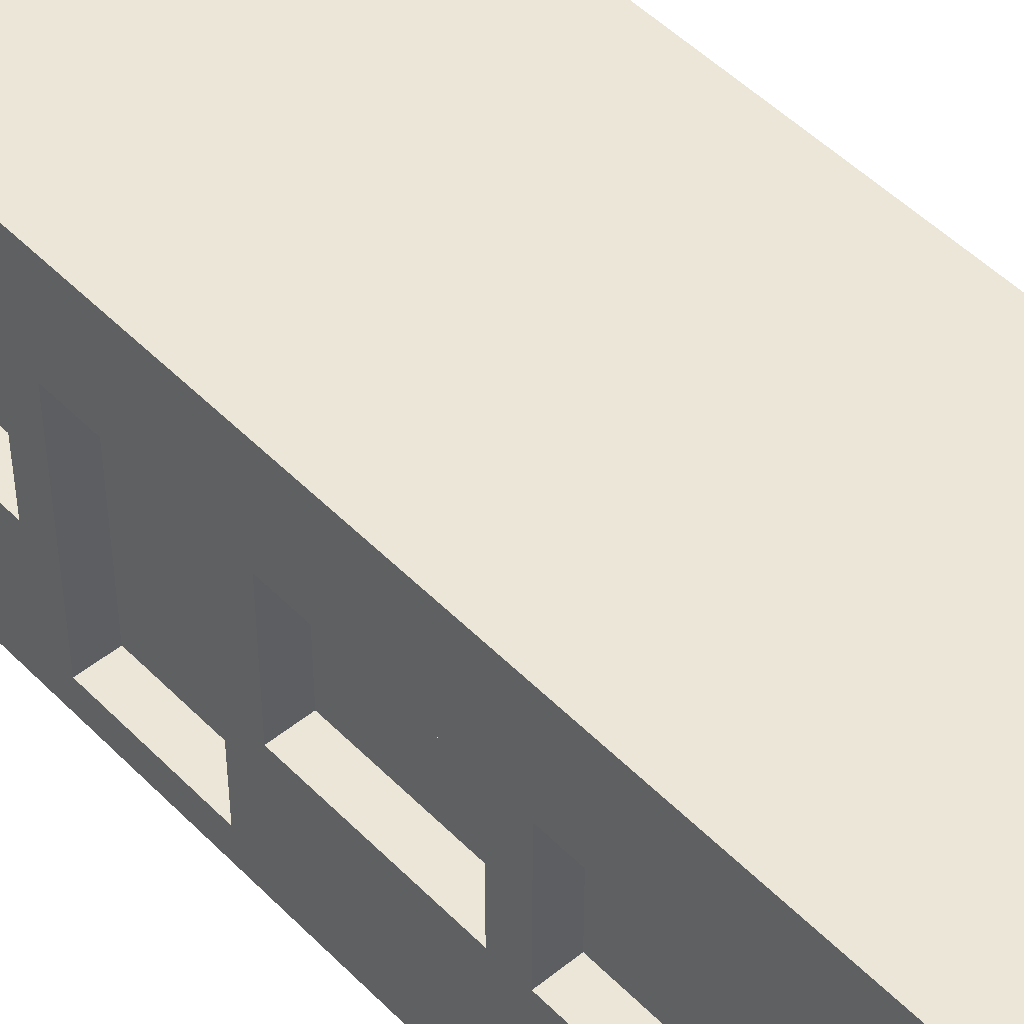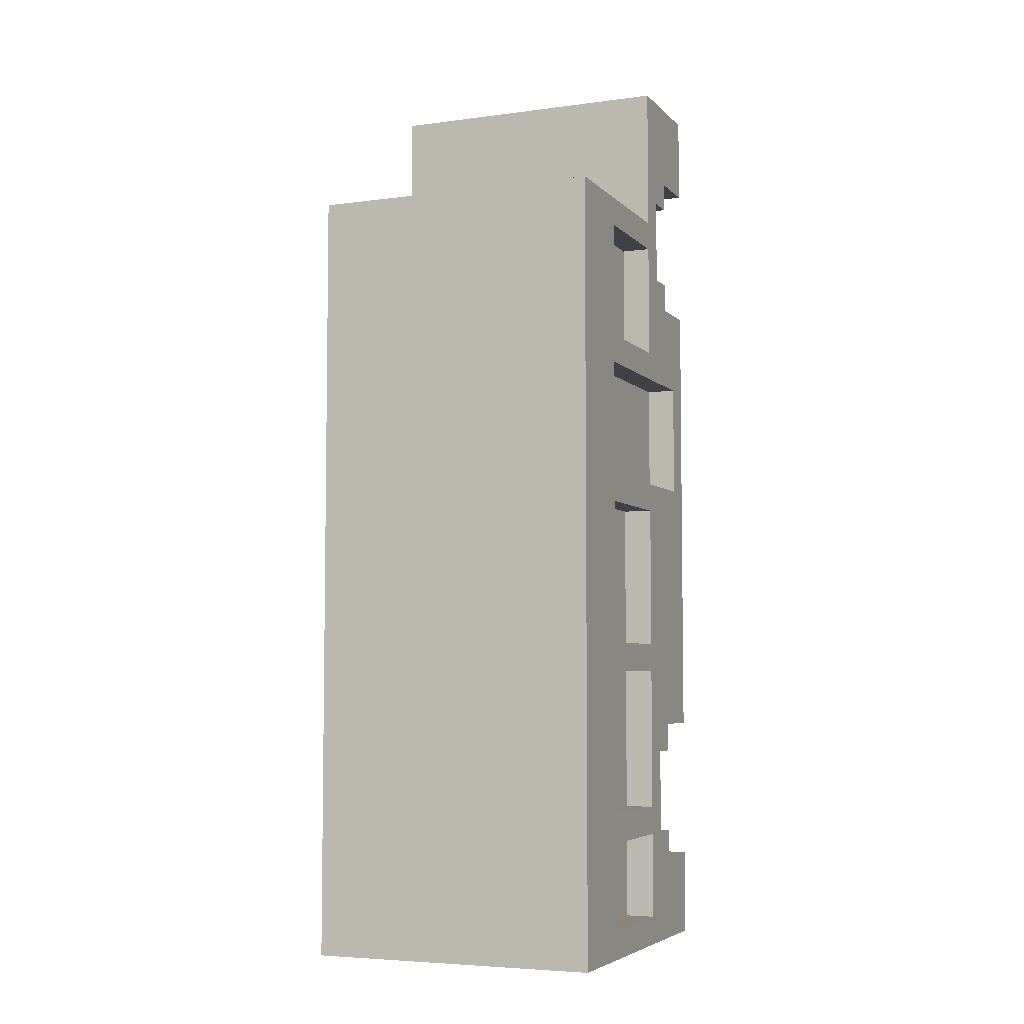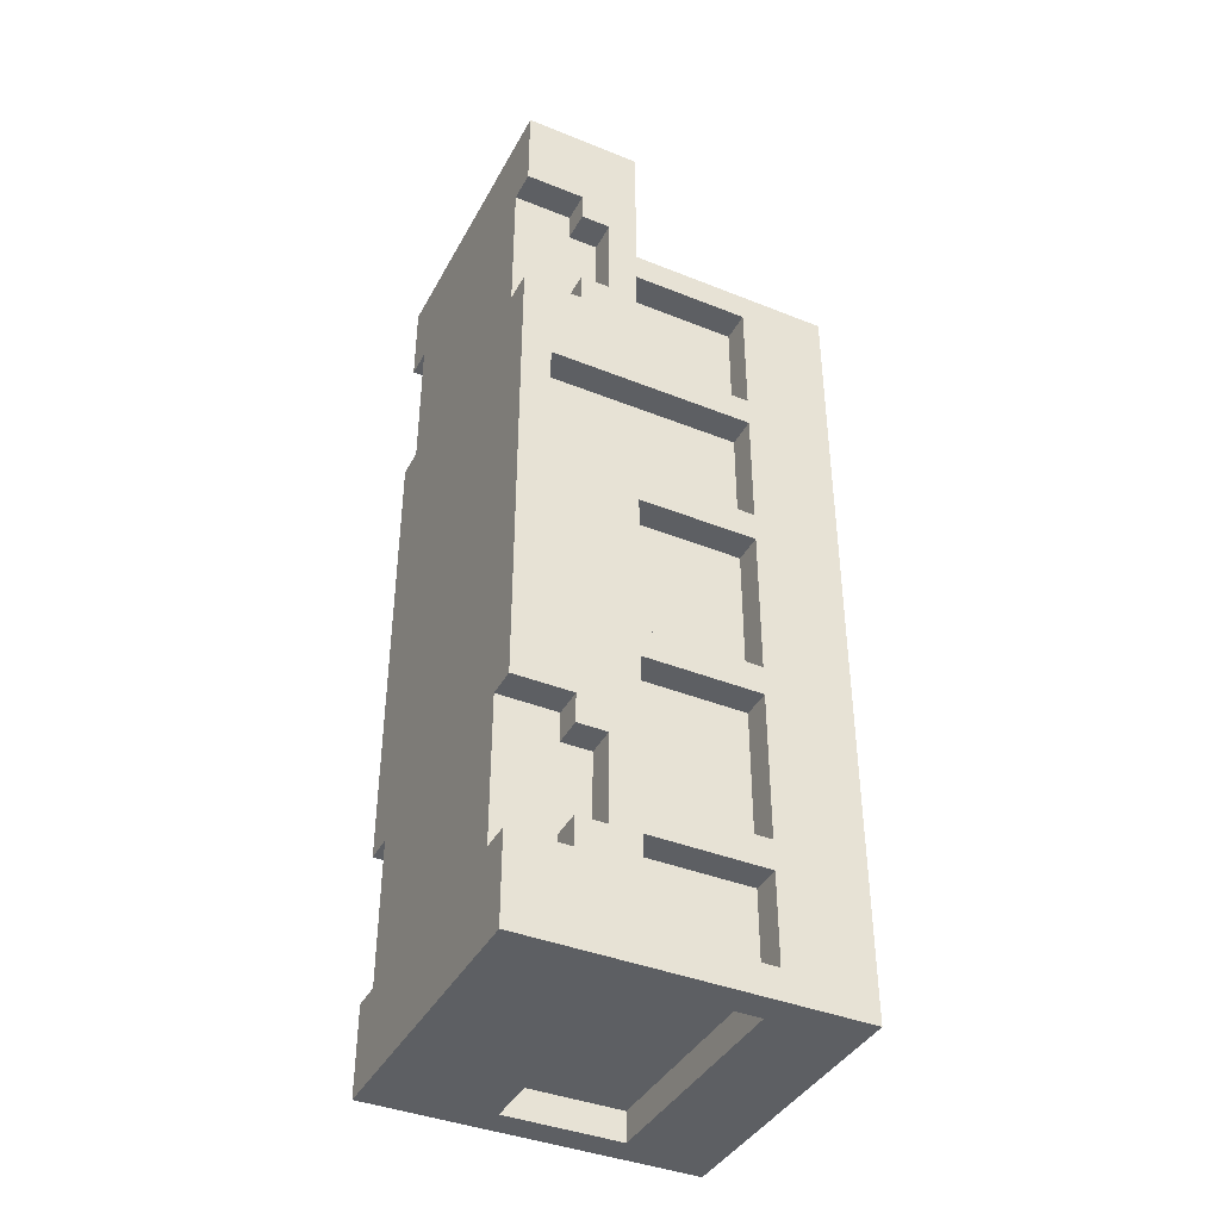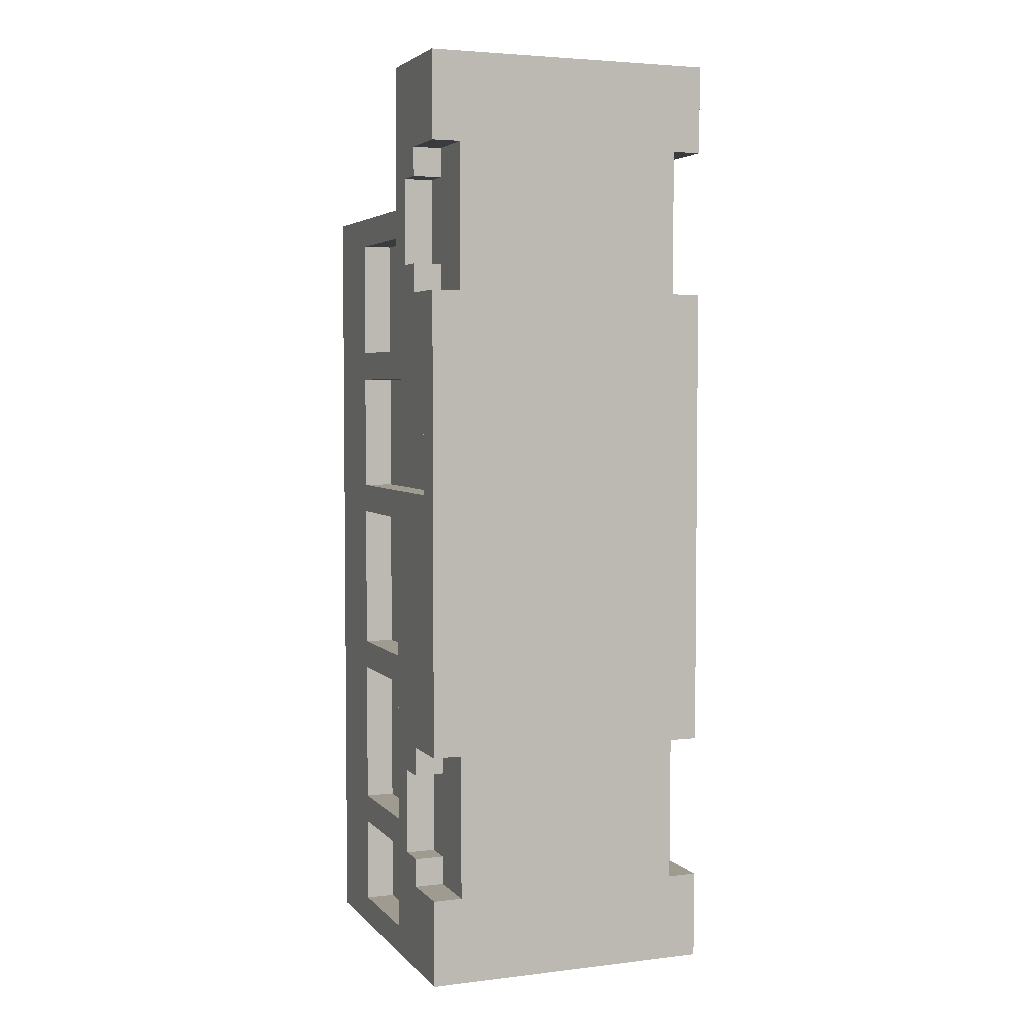
<metadata>
{"format":"obj","ext":"obj","renderer":"f3d","projection":"perspective","resolution":1024,"background":"white","views":[{"elev":49.0,"azim":138.1,"up":"+Y"},{"elev":-5.3,"azim":-157.5,"up":"+Z"},{"elev":-40.0,"azim":63.7,"up":"+Z"},{"elev":4.0,"azim":-21.1,"up":"+Z"}]}
</metadata>
<code>
v -5 0 16
v -5 0 13
v -5 0 8
v -5 0 5
v -5 0 1
v -5 0 -8
v -5 0 -13
v -5 0 -16
v -5 1 5
v -5 1 1
v -5 1 -15
v -5 1 -16
v -5 2 16
v -5 2 15
v -5 2 13
v -5 2 12
v -5 2 9
v -5 2 8
v -5 2 -8
v -5 2 -9
v -5 2 -12
v -5 2 -13
v -5 3 12
v -5 3 9
v -5 3 -9
v -5 3 -12
v -5 3 -15
v -5 3 -16
v -5 4 16
v -5 4 15
v -5 4 11
v -5 4 10
v -5 4 6
v -5 4 -0
v -5 4 -5
v -5 4 -6
v -5 4 -11
v -5 4 -12
v -5 4 -15
v -5 8 10
v -5 8 6
v -5 8 5
v -5 8 1
v -5 8 -0
v -5 8 -5
v -5 8 -6
v -5 8 -11
v -5 8 -12
v -5 8 -15
v -5 9 10
v -5 9 -15
v -5 10 10
v -5 10 -15
v -5 11 11
v -5 11 -16
v -4 0 13
v -4 0 8
v -4 0 -8
v -4 0 -13
v -4 1 5
v -4 1 1
v -4 2 13
v -4 2 12
v -4 2 9
v -4 2 8
v -4 2 -8
v -4 2 -9
v -4 2 -12
v -4 2 -13
v -4 3 12
v -4 3 9
v -4 3 -9
v -4 3 -12
v -4 4 10
v -4 4 6
v -4 4 -0
v -4 4 -5
v -4 4 -6
v -4 4 -11
v -4 4 -12
v -4 4 -15
v -4 8 10
v -4 8 6
v -4 8 5
v -4 8 1
v -4 8 -0
v -4 8 -5
v -4 8 -6
v -4 8 -11
v -4 8 -12
v -4 8 -15
v 4 4 11
v 4 4 10
v 4 4 -15
v 4 4 -16
v 4 8 11
v 4 8 10
v 4 8 -15
v 4 8 -16
v -4 4 11
v -4 4 10
v -4 4 -15
v -4 4 -16
v -4 8 11
v -4 8 10
v -4 8 -15
v -4 8 -16
v 4 0 13
v 4 0 8
v 4 0 -8
v 4 0 -13
v 4 1 5
v 4 1 1
v 4 2 13
v 4 2 12
v 4 2 9
v 4 2 8
v 4 2 -8
v 4 2 -9
v 4 2 -12
v 4 2 -13
v 4 3 12
v 4 3 9
v 4 3 -9
v 4 3 -12
v 4 4 10
v 4 4 6
v 4 4 -0
v 4 4 -5
v 4 4 -6
v 4 4 -11
v 4 4 -12
v 4 4 -15
v 4 8 10
v 4 8 6
v 4 8 5
v 4 8 1
v 4 8 -0
v 4 8 -5
v 4 8 -6
v 4 8 -11
v 4 8 -12
v 4 8 -15
v 5 0 16
v 5 0 13
v 5 0 8
v 5 0 5
v 5 0 1
v 5 0 -8
v 5 0 -13
v 5 0 -16
v 5 1 5
v 5 1 1
v 5 1 -15
v 5 1 -16
v 5 2 16
v 5 2 15
v 5 2 13
v 5 2 12
v 5 2 9
v 5 2 8
v 5 2 -8
v 5 2 -9
v 5 2 -12
v 5 2 -13
v 5 3 12
v 5 3 9
v 5 3 -9
v 5 3 -12
v 5 3 -15
v 5 3 -16
v 5 4 16
v 5 4 15
v 5 4 11
v 5 4 10
v 5 4 6
v 5 4 -0
v 5 4 -5
v 5 4 -6
v 5 4 -11
v 5 4 -12
v 5 4 -15
v 5 8 10
v 5 8 6
v 5 8 5
v 5 8 1
v 5 8 -0
v 5 8 -5
v 5 8 -6
v 5 8 -11
v 5 8 -12
v 5 8 -15
v 5 9 10
v 5 9 -15
v 5 10 10
v 5 10 -15
v 5 11 11
v 5 11 -16
v -5 0 16
v -5 2 16
v -5 4 16
v -4 1 16
v -4 2 16
v -4 3 16
v -4 4 16
v 4 1 16
v 4 2 16
v 4 3 16
v 4 4 16
v 5 0 16
v 5 2 16
v 5 4 16
v -5 4 11
v -5 11 11
v -4 4 11
v -4 8 11
v -4 9 11
v -4 10 11
v 4 4 11
v 4 8 11
v 4 9 11
v 4 10 11
v 5 4 11
v 5 11 11
v -4 4 10
v -4 8 10
v 4 4 10
v 4 8 10
v -5 2 9
v -5 3 9
v -4 2 9
v -4 3 9
v 4 2 9
v 4 3 9
v 5 2 9
v 5 3 9
v -5 0 8
v -5 2 8
v -4 0 8
v -4 2 8
v 4 0 8
v 4 2 8
v 5 0 8
v 5 2 8
v -5 4 6
v -5 8 6
v -4 4 6
v -4 8 6
v 4 4 6
v 4 8 6
v 5 4 6
v 5 8 6
v -5 1 1
v -5 8 1
v -4 1 1
v -4 8 1
v 4 1 1
v 4 8 1
v 5 1 1
v 5 8 1
v -5 4 -5
v -5 8 -5
v -4 4 -5
v -4 8 -5
v 4 4 -5
v 4 8 -5
v 5 4 -5
v 5 8 -5
v -5 4 -11
v -5 8 -11
v -4 4 -11
v -4 8 -11
v 4 4 -11
v 4 8 -11
v 5 4 -11
v 5 8 -11
v -5 2 -12
v -5 3 -12
v -4 2 -12
v -4 3 -12
v 4 2 -12
v 4 3 -12
v 5 2 -12
v 5 3 -12
v -5 0 -13
v -5 2 -13
v -4 0 -13
v -4 2 -13
v 4 0 -13
v 4 2 -13
v 5 0 -13
v 5 2 -13
v -5 4 -15
v -5 8 -15
v -4 4 -15
v -4 8 -15
v 4 4 -15
v 4 8 -15
v 5 4 -15
v 5 8 -15
v -5 0 13
v -5 2 13
v -4 0 13
v -4 2 13
v 4 0 13
v 4 2 13
v 5 0 13
v 5 2 13
v -5 2 12
v -5 3 12
v -4 2 12
v -4 3 12
v 4 2 12
v 4 3 12
v 5 2 12
v 5 3 12
v -5 4 10
v -5 8 10
v -4 4 10
v -4 8 10
v 4 4 10
v 4 8 10
v 5 4 10
v 5 8 10
v -5 1 5
v -5 8 5
v -4 1 5
v -4 8 5
v 4 1 5
v 4 8 5
v 5 1 5
v 5 8 5
v -5 4 -0
v -5 8 -0
v -4 4 -0
v -4 8 -0
v 4 4 -0
v 4 8 -0
v 5 4 -0
v 5 8 -0
v -5 4 -6
v -5 8 -6
v -4 4 -6
v -4 8 -6
v 4 4 -6
v 4 8 -6
v 5 4 -6
v 5 8 -6
v -5 0 -8
v -5 2 -8
v -4 0 -8
v -4 2 -8
v 4 0 -8
v 4 2 -8
v 5 0 -8
v 5 2 -8
v -5 2 -9
v -5 3 -9
v -4 2 -9
v -4 3 -9
v 4 2 -9
v 4 3 -9
v 5 2 -9
v 5 3 -9
v -5 4 -12
v -5 8 -12
v -4 4 -12
v -4 8 -12
v 4 4 -12
v 4 8 -12
v 5 4 -12
v 5 8 -12
v -4 4 -15
v -4 8 -15
v 4 4 -15
v 4 8 -15
v -5 0 -16
v -5 1 -16
v -5 3 -16
v -5 11 -16
v -4 1 -16
v -4 2 -16
v -4 3 -16
v -4 4 -16
v -4 8 -16
v -4 9 -16
v -4 10 -16
v -3 1 -16
v -3 2 -16
v -3 3 -16
v -2 1 -16
v -2 2 -16
v -2 3 -16
v -1 1 -16
v -1 2 -16
v -1 3 -16
v 0 1 -16
v 0 2 -16
v 0 3 -16
v 1 1 -16
v 1 2 -16
v 1 3 -16
v 2 1 -16
v 2 2 -16
v 2 3 -16
v 3 1 -16
v 3 2 -16
v 3 3 -16
v 4 1 -16
v 4 2 -16
v 4 3 -16
v 4 4 -16
v 4 8 -16
v 4 9 -16
v 4 10 -16
v 5 0 -16
v 5 1 -16
v 5 3 -16
v 5 11 -16
v -5 0 16
v 5 0 16
v -5 0 13
v -4 0 13
v 4 0 13
v 5 0 13
v -5 0 8
v -4 0 8
v 4 0 8
v 5 0 8
v -5 0 5
v -4 0 5
v 4 0 5
v 5 0 5
v -5 0 1
v -4 0 1
v 4 0 1
v 5 0 1
v -5 0 -8
v -4 0 -8
v 4 0 -8
v 5 0 -8
v -5 0 -13
v -4 0 -13
v 4 0 -13
v 5 0 -13
v -5 0 -16
v 5 0 -16
v -5 2 13
v -4 2 13
v 4 2 13
v 5 2 13
v -5 2 12
v -4 2 12
v 4 2 12
v 5 2 12
v -5 2 9
v -4 2 9
v 4 2 9
v 5 2 9
v -5 2 8
v -4 2 8
v 4 2 8
v 5 2 8
v -5 2 -8
v -4 2 -8
v 4 2 -8
v 5 2 -8
v -5 2 -9
v -4 2 -9
v 4 2 -9
v 5 2 -9
v -5 2 -12
v -4 2 -12
v 4 2 -12
v 5 2 -12
v -5 2 -13
v -4 2 -13
v 4 2 -13
v 5 2 -13
v -5 3 12
v -4 3 12
v 4 3 12
v 5 3 12
v -5 3 9
v -4 3 9
v 4 3 9
v 5 3 9
v -5 3 -9
v -4 3 -9
v 4 3 -9
v 5 3 -9
v -5 3 -12
v -4 3 -12
v 4 3 -12
v 5 3 -12
v -4 8 11
v 4 8 11
v -5 8 10
v -4 8 10
v 4 8 10
v 5 8 10
v -5 8 6
v -4 8 6
v 4 8 6
v 5 8 6
v -5 8 5
v -4 8 5
v 4 8 5
v 5 8 5
v -5 8 1
v -4 8 1
v 4 8 1
v 5 8 1
v -5 8 -0
v -4 8 -0
v 4 8 -0
v 5 8 -0
v -5 8 -5
v -4 8 -5
v 4 8 -5
v 5 8 -5
v -5 8 -6
v -4 8 -6
v 4 8 -6
v 5 8 -6
v -5 8 -11
v -4 8 -11
v 4 8 -11
v 5 8 -11
v -5 8 -12
v -4 8 -12
v 4 8 -12
v 5 8 -12
v -5 8 -15
v -4 8 -15
v 4 8 -15
v 5 8 -15
v -4 8 -16
v 4 8 -16
v -5 1 5
v -4 1 5
v 4 1 5
v 5 1 5
v -5 1 1
v -4 1 1
v 4 1 1
v 5 1 1
v -5 4 16
v -4 4 16
v 4 4 16
v 5 4 16
v -5 4 15
v -4 4 15
v 4 4 15
v 5 4 15
v -5 4 11
v -4 4 11
v 4 4 11
v 5 4 11
v -5 4 10
v -4 4 10
v 4 4 10
v 5 4 10
v -5 4 6
v -4 4 6
v 4 4 6
v 5 4 6
v -5 4 -0
v -4 4 -0
v 4 4 -0
v 5 4 -0
v -5 4 -5
v -4 4 -5
v 4 4 -5
v 5 4 -5
v -5 4 -6
v -4 4 -6
v 4 4 -6
v 5 4 -6
v -5 4 -11
v -4 4 -11
v 4 4 -11
v 5 4 -11
v -5 4 -12
v -4 4 -12
v 4 4 -12
v 5 4 -12
v -5 4 -15
v -4 4 -15
v 4 4 -15
v 5 4 -15
v -4 4 -16
v 4 4 -16
v -5 11 11
v 5 11 11
v -4 11 10
v 4 11 10
v -4 11 -15
v 4 11 -15
v -5 11 -16
v 5 11 -16
f 9 4 3
f 9 5 4
f 10 6 5
f 10 5 9
f 11 8 7
f 12 8 11
f 13 2 1
f 14 2 13
f 15 2 14
f 18 9 3
f 19 6 10
f 22 11 7
f 23 16 15
f 23 15 14
f 24 18 17
f 25 20 19
f 26 22 21
f 27 12 11
f 27 11 22
f 27 22 26
f 28 12 27
f 29 14 13
f 30 23 14
f 30 14 29
f 30 24 23
f 31 24 30
f 32 24 31
f 33 9 18
f 33 24 32
f 33 18 24
f 34 25 19
f 34 26 25
f 34 28 27
f 34 19 10
f 34 27 26
f 35 28 34
f 36 28 35
f 37 28 36
f 38 28 37
f 39 28 38
f 40 32 31
f 41 9 33
f 42 9 41
f 43 34 10
f 44 34 43
f 45 36 35
f 46 36 45
f 47 38 37
f 48 38 47
f 49 28 39
f 50 40 31
f 50 49 48
f 50 48 47
f 50 46 45
f 50 47 46
f 50 44 43
f 50 45 44
f 50 42 41
f 50 43 42
f 50 41 40
f 51 28 49
f 51 49 50
f 52 50 31
f 52 51 50
f 53 28 51
f 53 51 52
f 54 52 31
f 54 53 52
f 55 28 53
f 55 53 54
f 62 57 56
f 63 57 62
f 64 57 63
f 65 57 64
f 66 59 58
f 67 59 66
f 68 59 67
f 69 59 68
f 70 64 63
f 71 64 70
f 72 68 67
f 73 68 72
f 82 75 74
f 83 75 82
f 84 61 60
f 85 61 84
f 86 77 76
f 87 77 86
f 88 79 78
f 89 79 88
f 90 81 80
f 91 81 90
f 96 93 92
f 97 93 96
f 98 95 94
f 99 95 98
f 100 101 104
f 104 101 105
f 102 103 106
f 106 103 107
f 108 109 114
f 114 109 115
f 115 109 116
f 116 109 117
f 110 111 118
f 118 111 119
f 119 111 120
f 120 111 121
f 115 116 122
f 122 116 123
f 119 120 124
f 124 120 125
f 126 127 134
f 134 127 135
f 112 113 136
f 136 113 137
f 128 129 138
f 138 129 139
f 130 131 140
f 140 131 141
f 132 133 142
f 142 133 143
f 146 147 152
f 147 148 152
f 148 149 153
f 152 148 153
f 150 151 154
f 154 151 155
f 144 145 156
f 156 145 157
f 157 145 158
f 146 152 161
f 153 149 162
f 150 154 165
f 158 159 166
f 157 158 166
f 160 161 167
f 162 163 168
f 164 165 169
f 154 155 170
f 165 154 170
f 169 165 170
f 170 155 171
f 156 157 172
f 157 166 173
f 172 157 173
f 166 167 173
f 173 167 174
f 174 167 175
f 161 152 176
f 175 167 176
f 167 161 176
f 162 168 177
f 168 169 177
f 170 171 177
f 153 162 177
f 169 170 177
f 177 171 178
f 178 171 179
f 179 171 180
f 180 171 181
f 181 171 182
f 174 175 183
f 176 152 184
f 184 152 185
f 153 177 186
f 186 177 187
f 178 179 188
f 188 179 189
f 180 181 190
f 190 181 191
f 182 171 192
f 174 183 193
f 191 192 193
f 190 191 193
f 188 189 193
f 189 190 193
f 186 187 193
f 187 188 193
f 184 185 193
f 185 186 193
f 183 184 193
f 192 171 194
f 193 192 194
f 174 193 195
f 193 194 195
f 194 171 196
f 195 194 196
f 174 195 197
f 195 196 197
f 196 171 198
f 197 196 198
f 202 200 199
f 203 201 200
f 203 200 202
f 204 201 203
f 205 201 204
f 206 202 199
f 206 203 202
f 206 204 203
f 207 204 206
f 208 205 204
f 208 204 207
f 209 205 208
f 210 207 206
f 210 206 199
f 211 209 208
f 211 207 210
f 211 208 207
f 212 209 211
f 215 214 213
f 216 214 215
f 217 214 216
f 218 214 217
f 220 217 216
f 221 218 217
f 221 217 220
f 222 214 218
f 222 218 221
f 223 221 220
f 223 220 219
f 223 222 221
f 224 214 222
f 224 222 223
f 227 226 225
f 228 226 227
f 231 230 229
f 232 230 231
f 235 234 233
f 236 234 235
f 239 238 237
f 240 238 239
f 243 242 241
f 244 242 243
f 247 246 245
f 248 246 247
f 251 250 249
f 252 250 251
f 255 254 253
f 256 254 255
f 259 258 257
f 260 258 259
f 263 262 261
f 264 262 263
f 267 266 265
f 268 266 267
f 271 270 269
f 272 270 271
f 275 274 273
f 276 274 275
f 279 278 277
f 280 278 279
f 283 282 281
f 284 282 283
f 287 286 285
f 288 286 287
f 291 290 289
f 292 290 291
f 295 294 293
f 296 294 295
f 299 298 297
f 300 298 299
f 301 302 303
f 303 302 304
f 305 306 307
f 307 306 308
f 309 310 311
f 311 310 312
f 313 314 315
f 315 314 316
f 317 318 319
f 319 318 320
f 321 322 323
f 323 322 324
f 325 326 327
f 327 326 328
f 329 330 331
f 331 330 332
f 333 334 335
f 335 334 336
f 337 338 339
f 339 338 340
f 341 342 343
f 343 342 344
f 345 346 347
f 347 346 348
f 349 350 351
f 351 350 352
f 353 354 355
f 355 354 356
f 357 358 359
f 359 358 360
f 361 362 363
f 363 362 364
f 365 366 367
f 367 366 368
f 369 370 371
f 371 370 372
f 373 374 375
f 375 374 376
f 377 378 381
f 378 379 381
f 381 379 382
f 379 380 383
f 382 379 383
f 383 380 384
f 384 380 385
f 385 380 386
f 386 380 387
f 381 382 388
f 377 381 388
f 382 383 389
f 388 382 389
f 383 384 390
f 389 383 390
f 377 388 391
f 388 389 391
f 389 390 392
f 391 389 392
f 390 384 393
f 392 390 393
f 391 392 394
f 377 391 394
f 392 393 395
f 394 392 395
f 393 384 396
f 395 393 396
f 394 395 397
f 377 394 397
f 395 396 398
f 397 395 398
f 396 384 399
f 398 396 399
f 397 398 400
f 377 397 400
f 398 399 401
f 400 398 401
f 399 384 402
f 401 399 402
f 400 401 403
f 377 400 403
f 401 402 404
f 403 401 404
f 402 384 405
f 404 402 405
f 403 404 406
f 377 403 406
f 404 405 407
f 406 404 407
f 405 384 408
f 407 405 408
f 406 407 409
f 377 406 409
f 407 408 410
f 409 407 410
f 408 384 411
f 410 408 411
f 411 384 412
f 385 386 413
f 386 387 414
f 413 386 414
f 387 380 415
f 414 387 415
f 377 409 416
f 409 410 417
f 416 409 417
f 410 411 417
f 413 414 418
f 417 411 418
f 412 413 418
f 411 412 418
f 414 415 418
f 415 380 419
f 418 415 419
f 422 421 420
f 423 421 422
f 424 421 423
f 425 421 424
f 427 424 423
f 428 424 427
f 430 427 426
f 430 429 428
f 430 428 427
f 431 429 430
f 432 429 431
f 433 429 432
f 434 431 430
f 435 432 431
f 435 431 434
f 436 433 432
f 436 432 435
f 437 433 436
f 438 435 434
f 438 436 435
f 438 437 436
f 439 437 438
f 440 437 439
f 441 437 440
f 443 440 439
f 444 440 443
f 446 443 442
f 446 445 444
f 446 444 443
f 447 445 446
f 452 449 448
f 453 449 452
f 454 451 450
f 455 451 454
f 460 457 456
f 461 457 460
f 462 459 458
f 463 459 462
f 468 465 464
f 469 465 468
f 470 467 466
f 471 467 470
f 476 473 472
f 477 473 476
f 478 475 474
f 479 475 478
f 484 481 480
f 485 481 484
f 486 483 482
f 487 483 486
f 492 489 488
f 493 489 492
f 494 491 490
f 495 491 494
f 499 497 496
f 500 497 499
f 502 499 498
f 503 499 502
f 504 501 500
f 505 501 504
f 510 507 506
f 511 507 510
f 512 509 508
f 513 509 512
f 518 515 514
f 519 515 518
f 520 517 516
f 521 517 520
f 526 523 522
f 527 523 526
f 528 525 524
f 529 525 528
f 534 531 530
f 535 531 534
f 536 533 532
f 537 533 536
f 538 536 535
f 539 536 538
f 540 541 544
f 544 541 545
f 542 543 546
f 546 543 547
f 548 549 552
f 549 550 553
f 552 549 553
f 550 551 554
f 553 550 554
f 554 551 555
f 552 553 556
f 553 554 556
f 554 555 556
f 556 555 557
f 557 555 558
f 558 555 559
f 557 558 561
f 561 558 562
f 560 561 564
f 564 561 565
f 562 563 566
f 566 563 567
f 568 569 572
f 572 569 573
f 570 571 574
f 574 571 575
f 576 577 580
f 580 577 581
f 578 579 582
f 582 579 583
f 584 585 588
f 588 585 589
f 586 587 590
f 590 587 591
f 589 590 592
f 592 590 593
f 594 595 596
f 596 595 597
f 594 596 598
f 596 597 598
f 597 595 599
f 598 597 599
f 594 598 600
f 598 599 600
f 599 595 601
f 600 599 601

</code>
